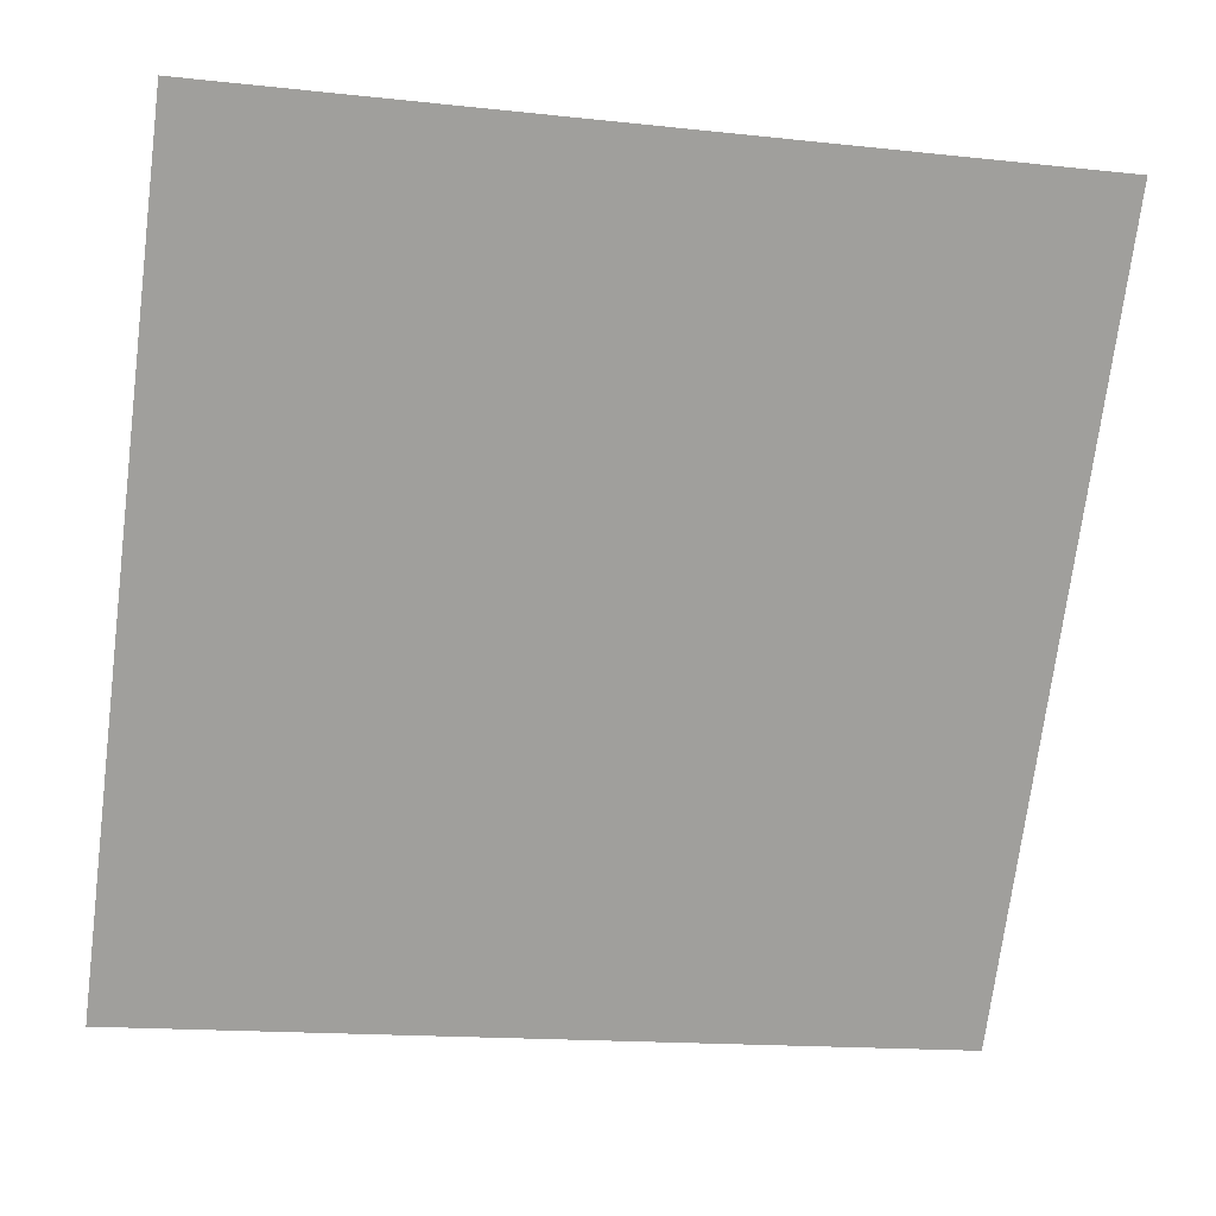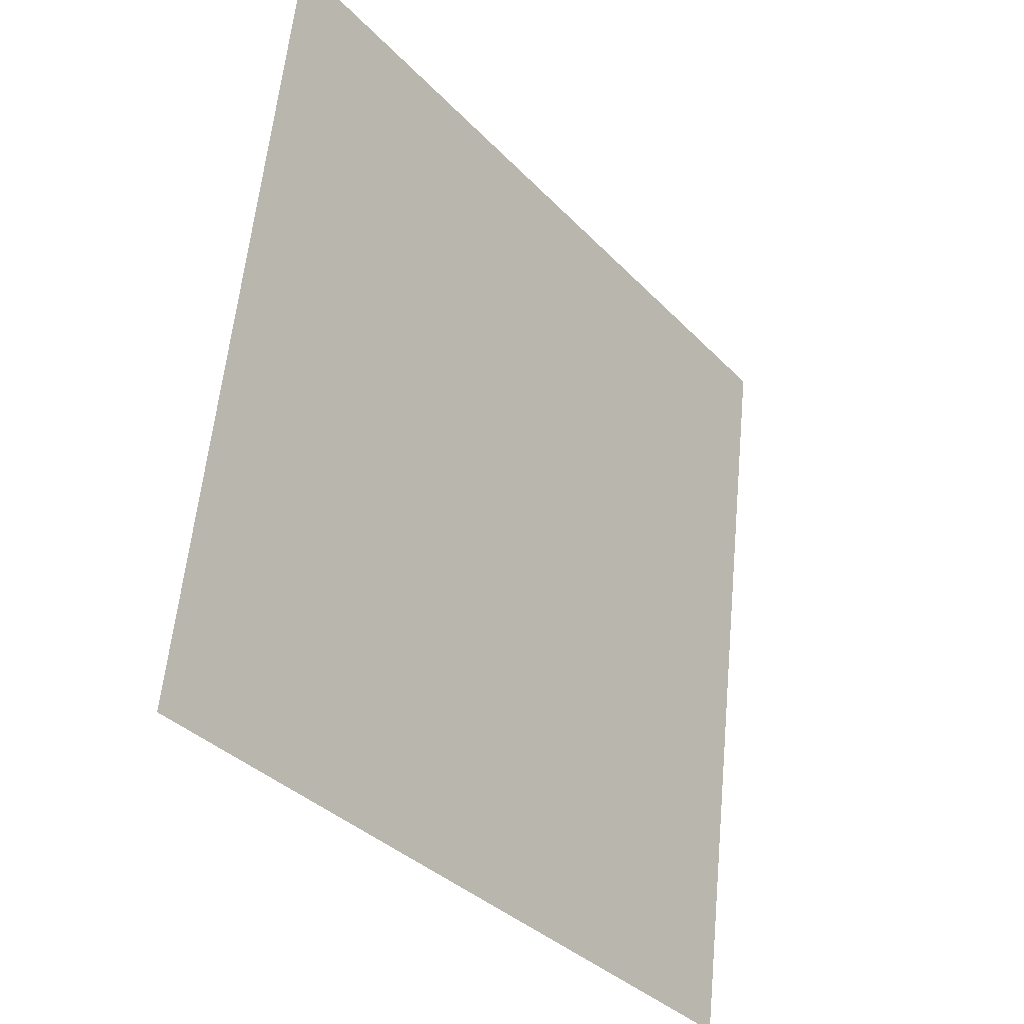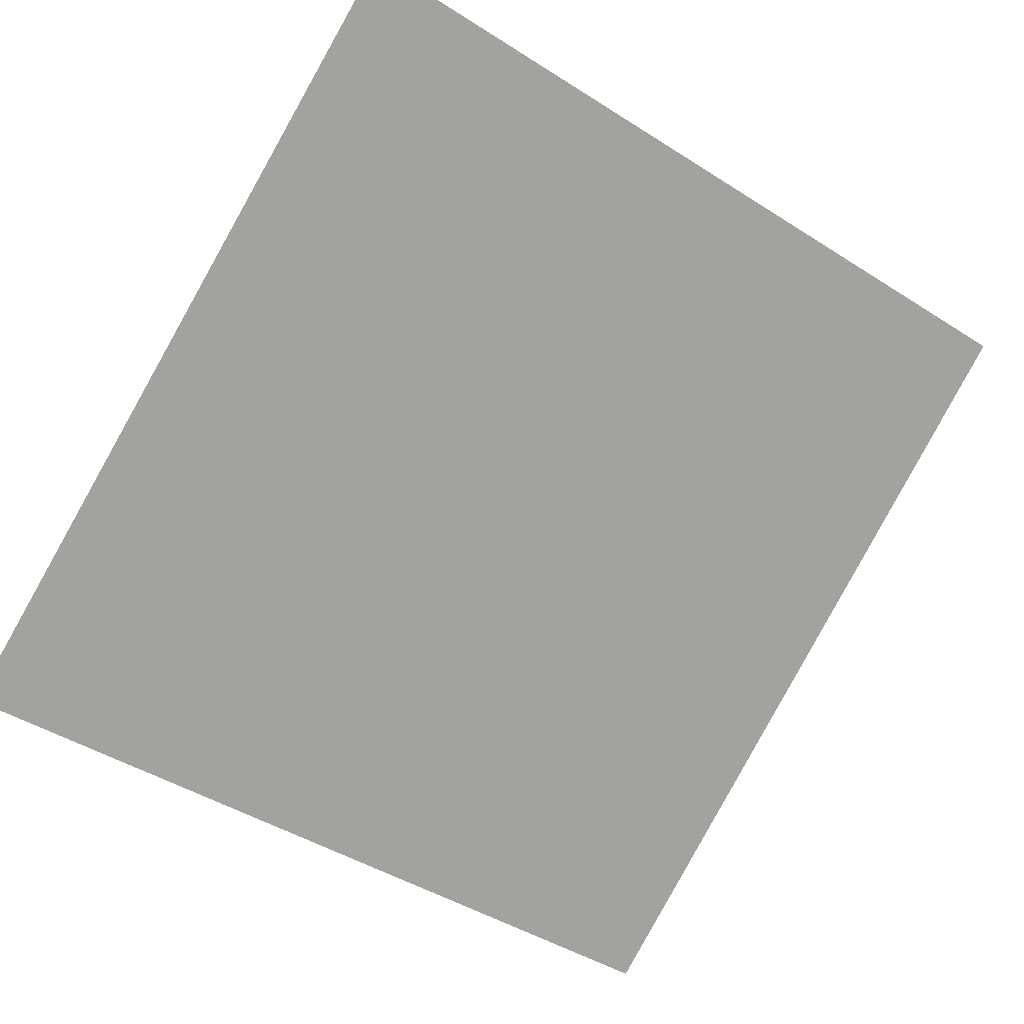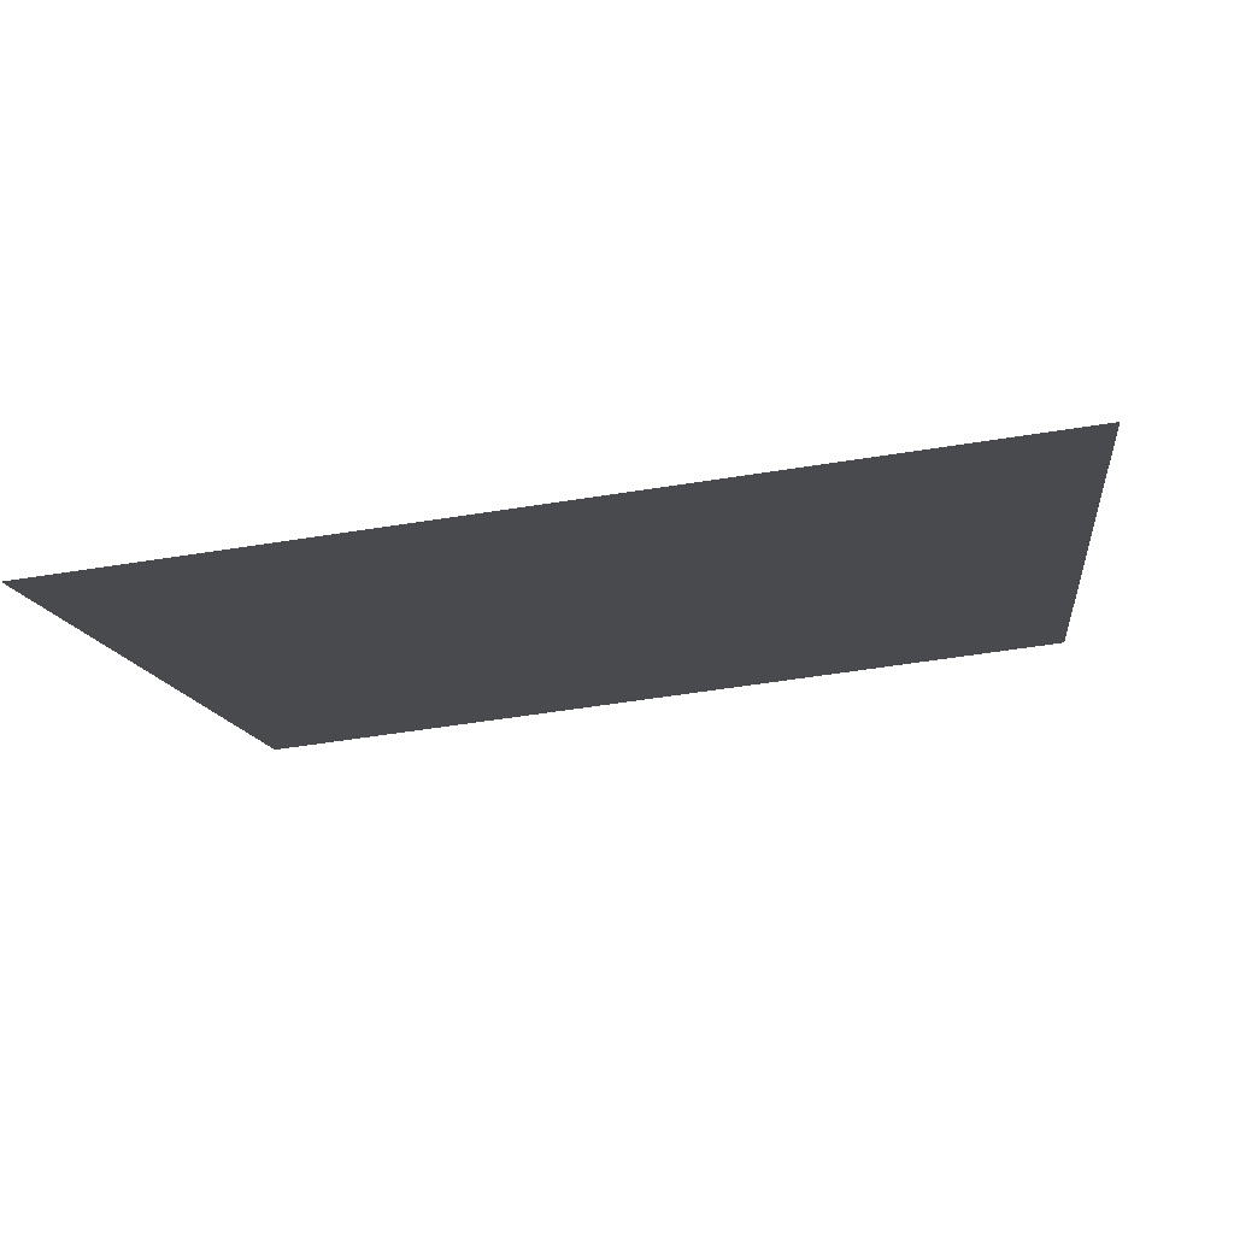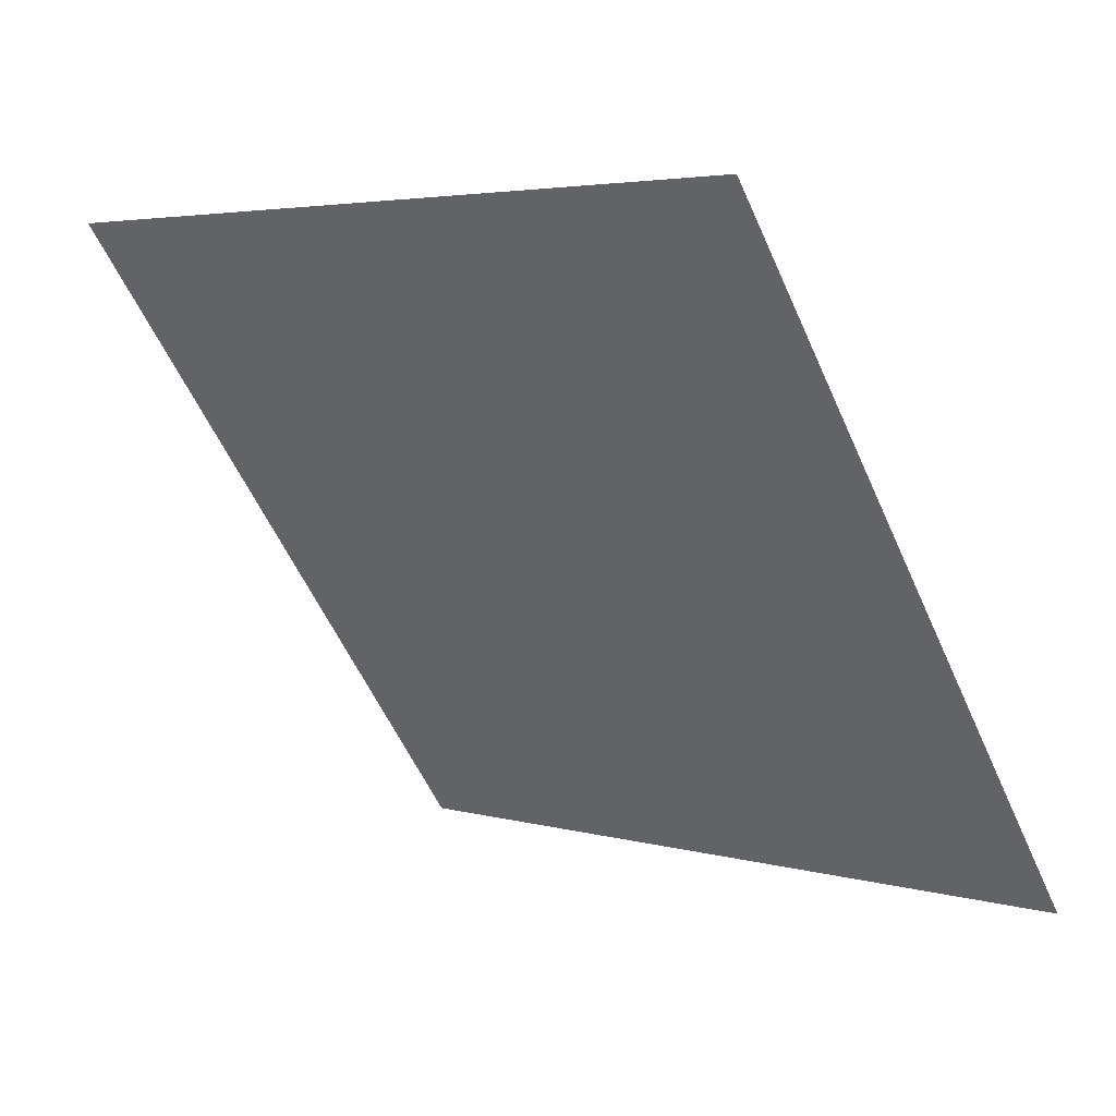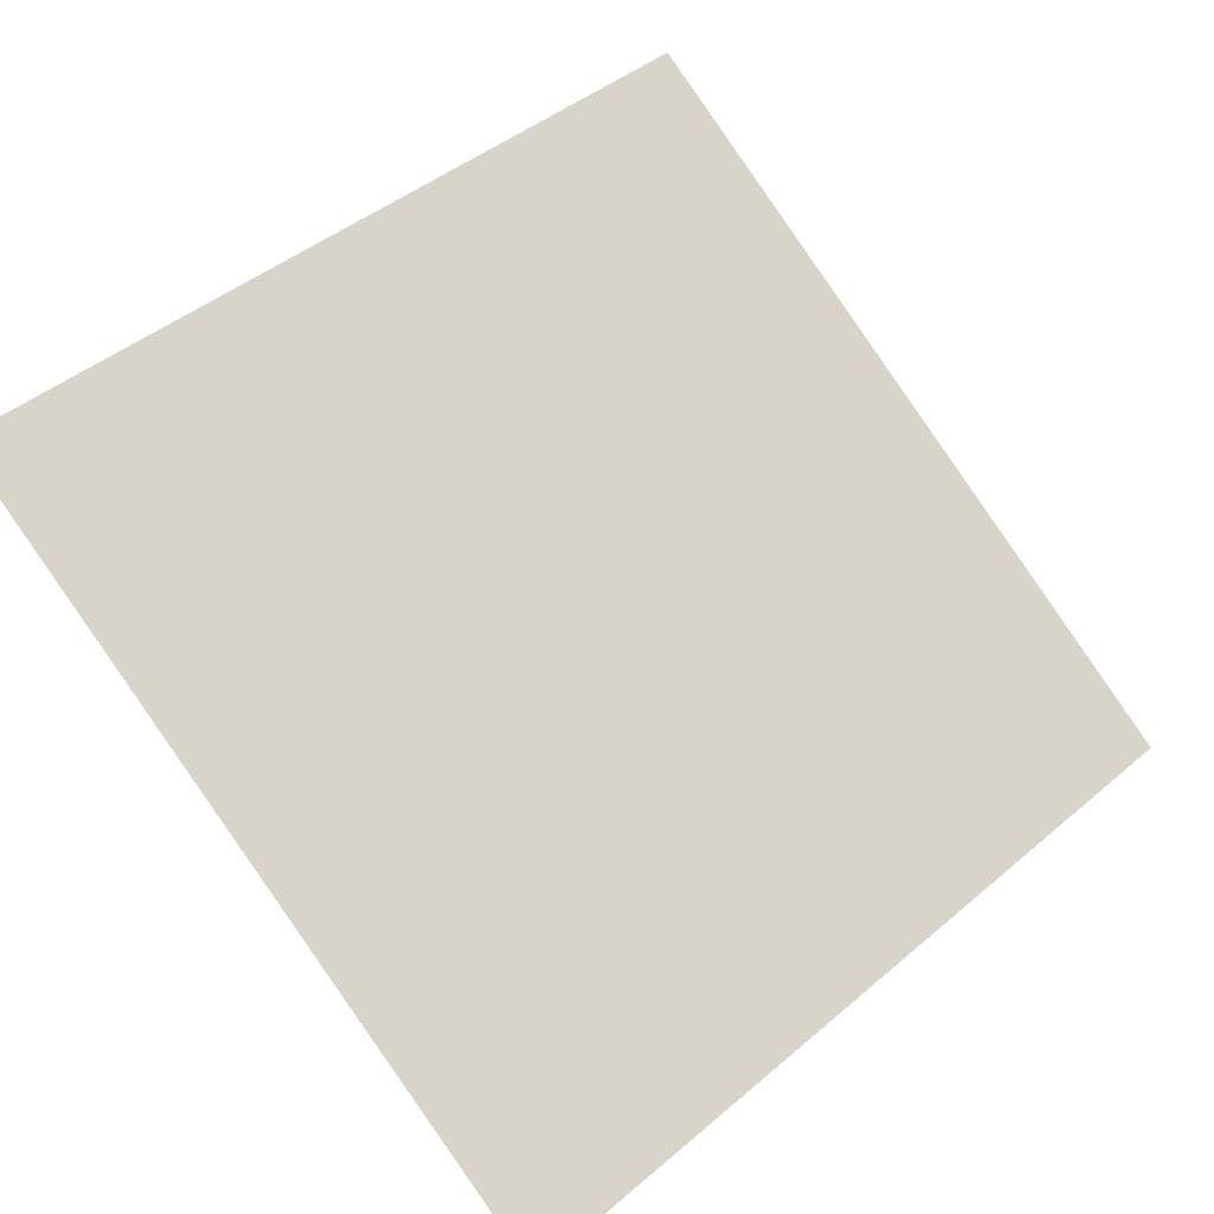
<metadata>
{"format":"obj","ext":"obj","renderer":"f3d","projection":"perspective","resolution":1024,"background":"white","views":[{"elev":-18.4,"azim":166.0,"up":"+Z"},{"elev":59.3,"azim":-85.9,"up":"+Z"},{"elev":-42.4,"azim":-36.0,"up":"+Y"},{"elev":-48.7,"azim":-170.2,"up":"+Y"},{"elev":-58.1,"azim":114.4,"up":"+Y"},{"elev":42.4,"azim":136.0,"up":"+Y"}]}
</metadata>
<code>
v -0.05556 0.8974 0.6548
v -0.06212 0.8975 0.6549
v -0.062 0.9015 0.6601
v -0.05544 0.9013 0.6601
f 4 3 2 1

</code>
